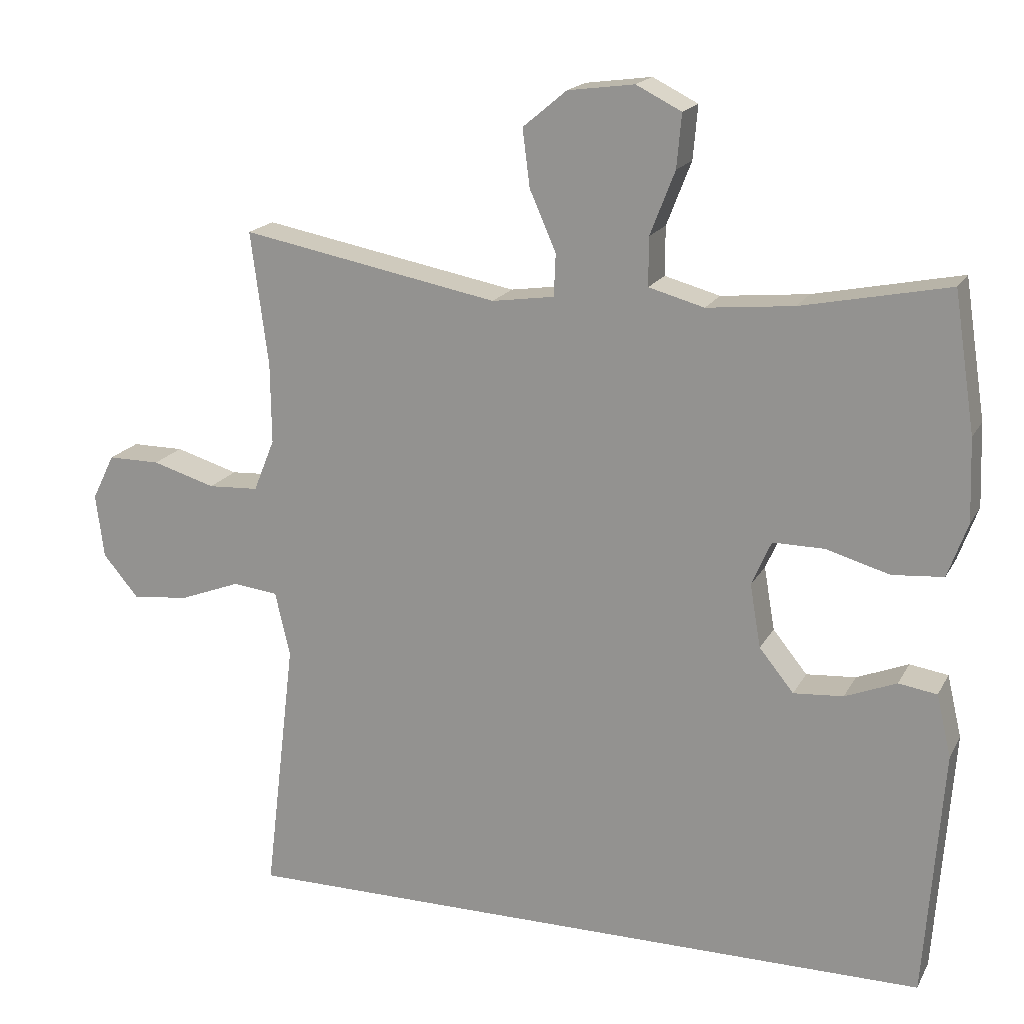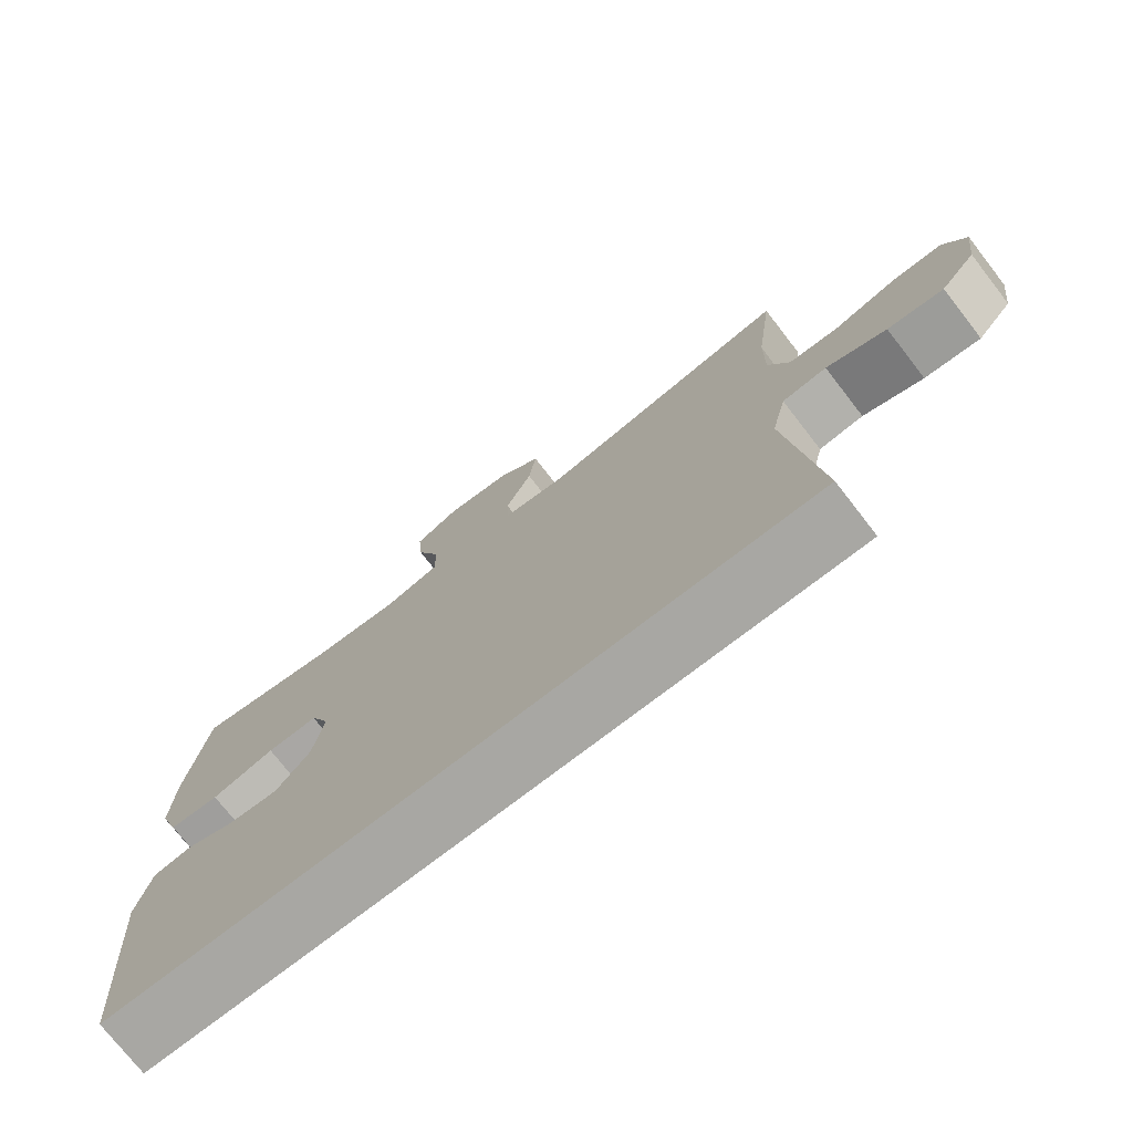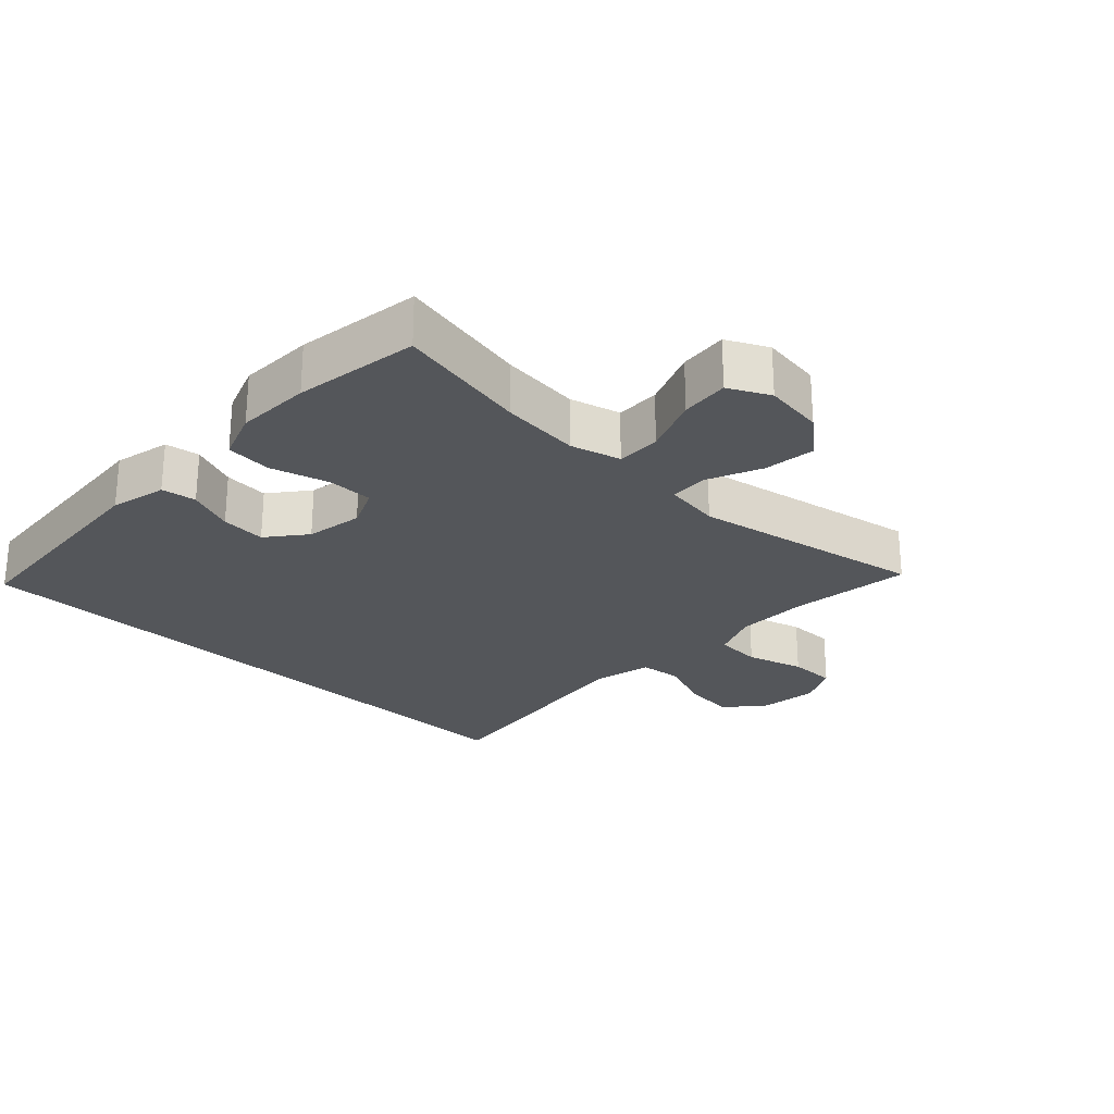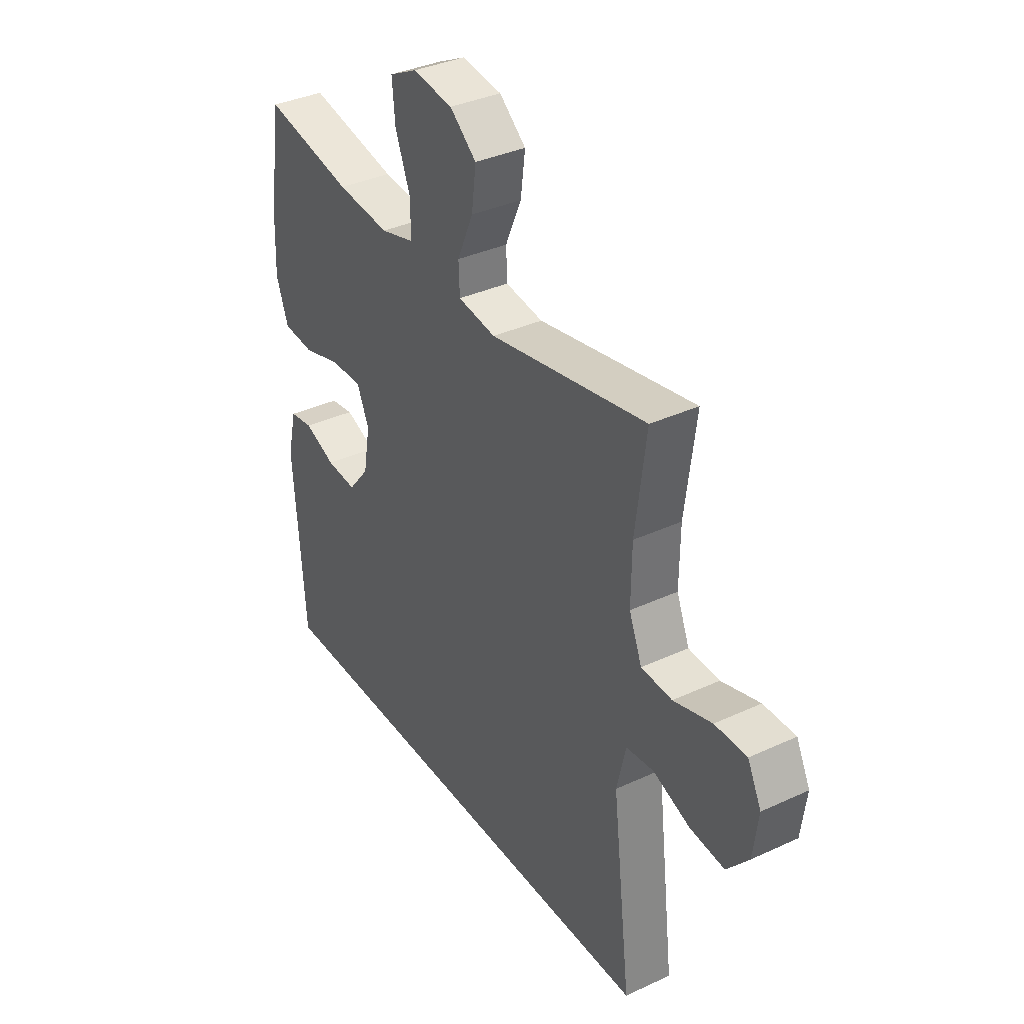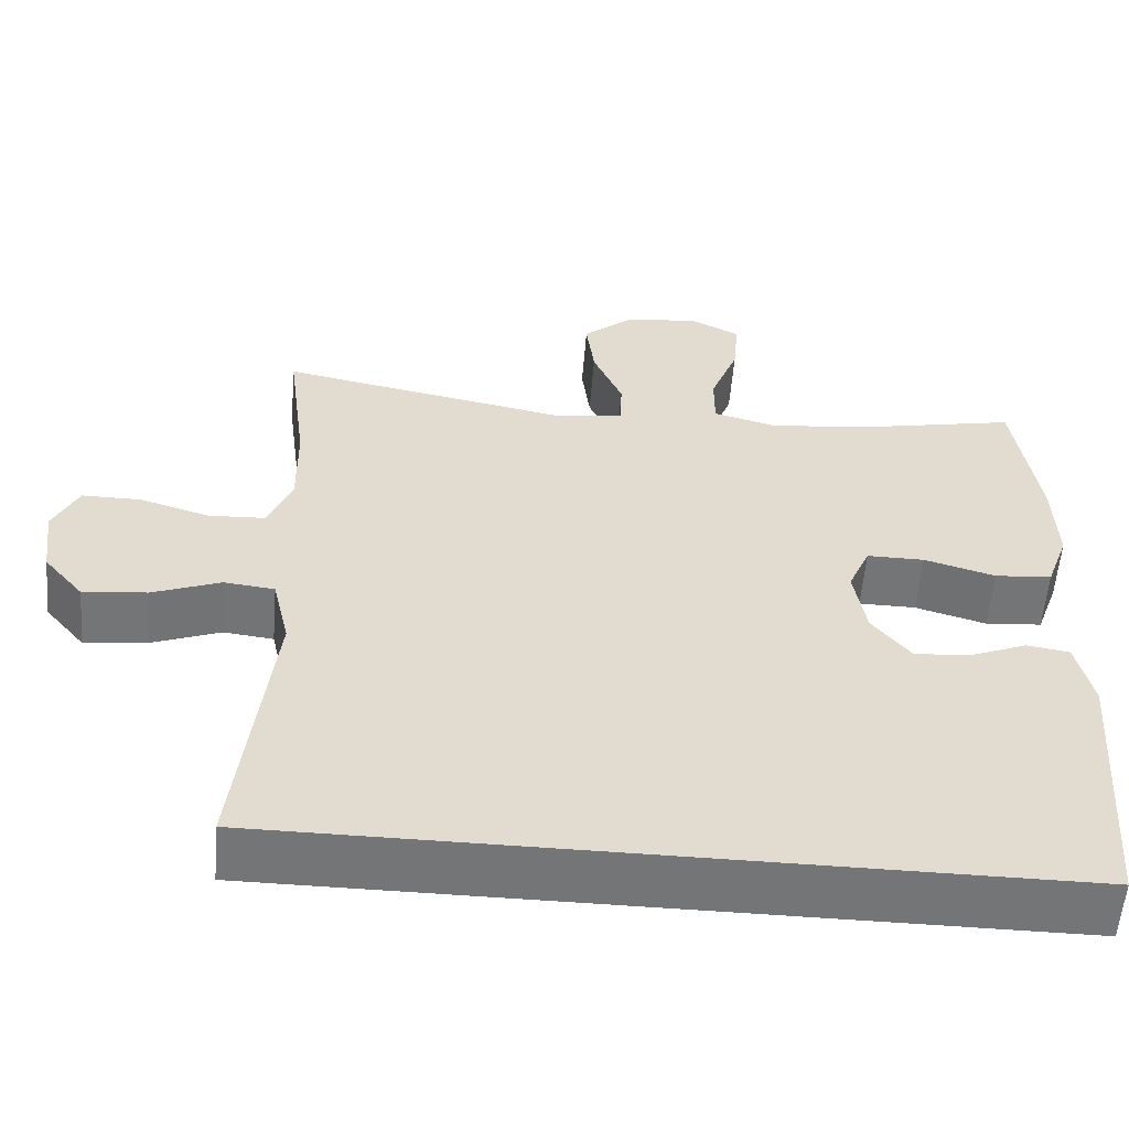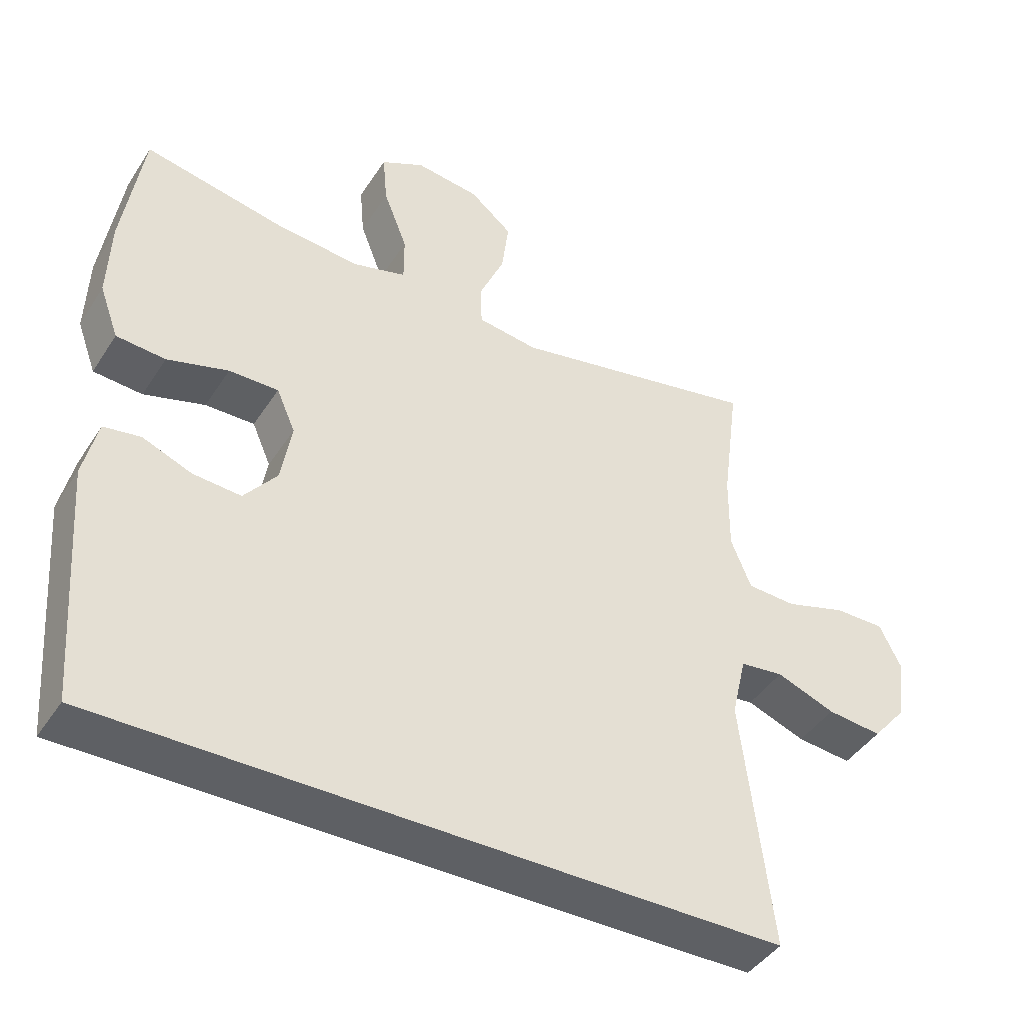
<metadata>
{"format":"obj","ext":"obj","renderer":"f3d","projection":"perspective","resolution":1024,"background":"white","views":[{"elev":17.9,"azim":-159.5,"up":"+Z"},{"elev":-74.5,"azim":37.8,"up":"+Z"},{"elev":-25.7,"azim":-43.5,"up":"+Y"},{"elev":36.0,"azim":58.7,"up":"+Z"},{"elev":-56.5,"azim":175.3,"up":"+Z"},{"elev":-42.9,"azim":-30.4,"up":"+Z"}]}
</metadata>
<code>
o path638
v -0.5618 0.0375 0.2827
v -0.566 0.0375 0.165
v -0.5376 0.0375 0.08732
v -0.4651 0.0375 0.08131
v -0.3745 0.0375 0.1073
v -0.3013 0.0375 0.1077
v -0.2735 0.0375 0.04426
v -0.289 0.0375 -0.04593
v -0.338 0.0375 -0.1066
v -0.4088 0.0375 -0.1011
v -0.4821 0.0375 -0.07168
v -0.5368 0.0375 -0.08011
v -0.5577 0.0375 -0.1687
v -0.5317 0.0375 -0.5229
v 0.47 0.0375 -0.5229
v 0.426 0.0375 -0.1522
v 0.4474 0.0375 -0.06027
v 0.5117 0.0375 -0.05297
v 0.5987 0.0375 -0.08603
v 0.6798 0.0375 -0.09466
v 0.7307 0.0375 -0.03451
v 0.7425 0.0375 0.057
v 0.7104 0.0375 0.122
v 0.636 0.0375 0.1219
v 0.546 0.0375 0.09499
v 0.4738 0.0375 0.09884
v 0.4438 0.0375 0.1733
v 0.445 0.0375 0.2877
v 0.47 0.0375 0.479
v 0.1025 0.0375 0.4091
v 0.01378 0.0375 0.4221
v 0.0113 0.0375 0.4819
v 0.04886 0.0375 0.5678
v 0.05928 0.0375 0.6496
v -0.003038 0.0375 0.7016
v -0.0975 0.0375 0.7141
v -0.1619 0.0375 0.6817
v -0.1552 0.0375 0.6056
v -0.1199 0.0375 0.515
v -0.1197 0.0375 0.4459
v -0.1987 0.0375 0.4243
v -0.3228 0.0375 0.4365
v -0.5317 0.0375 0.479
v -0.5618 -0.0375 0.2827
v -0.566 -0.0375 0.165
v -0.5376 -0.0375 0.08732
v -0.4651 -0.0375 0.08131
v -0.3745 -0.0375 0.1073
v -0.3013 -0.0375 0.1077
v -0.2735 -0.0375 0.04426
v -0.289 -0.0375 -0.04593
v -0.338 -0.0375 -0.1066
v -0.4088 -0.0375 -0.1011
v -0.4821 -0.0375 -0.07168
v -0.5368 -0.0375 -0.08011
v -0.5577 -0.0375 -0.1687
v -0.5317 -0.0375 -0.5229
v 0.47 -0.0375 -0.5229
v 0.426 -0.0375 -0.1522
v 0.4474 -0.0375 -0.06027
v 0.5117 -0.0375 -0.05297
v 0.5987 -0.0375 -0.08603
v 0.6798 -0.0375 -0.09466
v 0.7307 -0.0375 -0.03451
v 0.7425 -0.0375 0.057
v 0.7104 -0.0375 0.122
v 0.636 -0.0375 0.1219
v 0.546 -0.0375 0.09499
v 0.4738 -0.0375 0.09884
v 0.4438 -0.0375 0.1733
v 0.445 -0.0375 0.2877
v 0.47 -0.0375 0.479
v 0.1025 -0.0375 0.4091
v 0.01378 -0.0375 0.4221
v 0.0113 -0.0375 0.4819
v 0.04886 -0.0375 0.5678
v 0.05928 -0.0375 0.6496
v -0.003038 -0.0375 0.7016
v -0.0975 -0.0375 0.7141
v -0.1619 -0.0375 0.6817
v -0.1552 -0.0375 0.6056
v -0.1199 -0.0375 0.515
v -0.1197 -0.0375 0.4459
v -0.1987 -0.0375 0.4243
v -0.3228 -0.0375 0.4365
v -0.5317 -0.0375 0.479
v -0.5618 0.0375 0.2827
v -0.566 0.0375 0.165
v -0.5376 0.0375 0.08732
v -0.5376 0.0375 0.08732
v -0.5368 0.0375 -0.08011
v -0.5368 0.0375 -0.08011
v -0.5577 0.0375 -0.1687
v -0.4651 0.0375 0.08131
v -0.4821 0.0375 -0.07168
v -0.5317 0.0375 0.479
v -0.5317 0.0375 0.479
v -0.5317 0.0375 -0.5229
v -0.5317 0.0375 -0.5229
v 0.47 0.0375 -0.5229
v 0.47 0.0375 -0.5229
v -0.4088 0.0375 -0.1011
v -0.3745 0.0375 0.1073
v -0.3228 0.0375 0.4365
v -0.338 0.0375 -0.1066
v -0.3013 0.0375 0.1077
v -0.3013 0.0375 0.1077
v -0.289 0.0375 -0.04593
v -0.1987 0.0375 0.4243
v -0.2735 0.0375 0.04426
v -0.1197 0.0375 0.4459
v -0.1197 0.0375 0.4459
v -0.0975 0.0375 0.7141
v -0.1619 0.0375 0.6817
v -0.1619 0.0375 0.6817
v -0.1552 0.0375 0.6056
v -0.1199 0.0375 0.515
v -0.003038 0.0375 0.7016
v 0.05928 0.0375 0.6496
v 0.01378 0.0375 0.4221
v 0.01378 0.0375 0.4221
v 0.0113 0.0375 0.4819
v 0.04886 0.0375 0.5678
v 0.1025 0.0375 0.4091
v 0.426 0.0375 -0.1522
v 0.47 0.0375 0.479
v 0.47 0.0375 0.479
v 0.445 0.0375 0.2877
v 0.4438 0.0375 0.1733
v 0.4474 0.0375 -0.06027
v 0.4474 0.0375 -0.06027
v 0.4738 0.0375 0.09884
v 0.4738 0.0375 0.09884
v 0.5117 0.0375 -0.05297
v 0.546 0.0375 0.09499
v 0.5987 0.0375 -0.08603
v 0.636 0.0375 0.1219
v 0.6798 0.0375 -0.09466
v 0.7104 0.0375 0.122
v 0.7104 0.0375 0.122
v 0.7307 0.0375 -0.03451
v 0.7425 0.0375 0.057
v -0.5618 -0.0375 0.2827
v -0.566 -0.0375 0.165
v -0.5376 -0.0375 0.08732
v -0.5376 -0.0375 0.08732
v -0.5368 -0.0375 -0.08011
v -0.5368 -0.0375 -0.08011
v -0.5577 -0.0375 -0.1687
v -0.4651 -0.0375 0.08131
v -0.4821 -0.0375 -0.07168
v -0.5317 -0.0375 0.479
v -0.5317 -0.0375 0.479
v -0.5317 -0.0375 -0.5229
v -0.5317 -0.0375 -0.5229
v 0.47 -0.0375 -0.5229
v 0.47 -0.0375 -0.5229
v -0.4088 -0.0375 -0.1011
v -0.3745 -0.0375 0.1073
v -0.3228 -0.0375 0.4365
v -0.338 -0.0375 -0.1066
v -0.3013 -0.0375 0.1077
v -0.3013 -0.0375 0.1077
v -0.289 -0.0375 -0.04593
v -0.1987 -0.0375 0.4243
v -0.2735 -0.0375 0.04426
v -0.1197 -0.0375 0.4459
v -0.1197 -0.0375 0.4459
v -0.0975 -0.0375 0.7141
v -0.1619 -0.0375 0.6817
v -0.1619 -0.0375 0.6817
v -0.1552 -0.0375 0.6056
v -0.1199 -0.0375 0.515
v -0.003038 -0.0375 0.7016
v 0.05928 -0.0375 0.6496
v 0.01378 -0.0375 0.4221
v 0.01378 -0.0375 0.4221
v 0.0113 -0.0375 0.4819
v 0.04886 -0.0375 0.5678
v 0.1025 -0.0375 0.4091
v 0.426 -0.0375 -0.1522
v 0.47 -0.0375 0.479
v 0.47 -0.0375 0.479
v 0.445 -0.0375 0.2877
v 0.4438 -0.0375 0.1733
v 0.4474 -0.0375 -0.06027
v 0.4474 -0.0375 -0.06027
v 0.4738 -0.0375 0.09884
v 0.4738 -0.0375 0.09884
v 0.5117 -0.0375 -0.05297
v 0.546 -0.0375 0.09499
v 0.5987 -0.0375 -0.08603
v 0.636 -0.0375 0.1219
v 0.6798 -0.0375 -0.09466
v 0.7104 -0.0375 0.122
v 0.7104 -0.0375 0.122
v 0.7307 -0.0375 -0.03451
v 0.7425 -0.0375 0.057
f 143 159 160
f 180 166 186
f 180 184 182
f 176 167 162
f 195 193 198
f 158 151 149
f 191 192 193
f 181 166 164
f 197 193 192
f 184 180 185
f 143 144 159
f 167 178 173
f 156 161 154
f 154 161 158
f 174 172 179
f 179 172 173
f 159 144 150
f 149 151 147
f 181 161 156
f 160 162 165
f 181 164 161
f 178 167 176
f 172 169 170
f 198 193 197
f 192 191 190
f 188 190 191
f 175 174 179
f 185 180 186
f 188 186 190
f 167 165 162
f 143 160 152
f 194 197 192
f 179 173 178
f 176 162 166
f 186 166 181
f 176 166 180
f 154 158 149
f 150 144 145
f 185 186 188
f 169 172 174
f 162 160 159
f 1 2 45 44
f 2 90 146 45
f 92 13 56 148
f 3 4 47 46
f 11 12 55 54
f 97 1 44 153
f 13 99 155 56
f 14 101 157 57
f 10 11 54 53
f 4 5 48 47
f 42 43 86 85
f 9 10 53 52
f 5 107 163 48
f 8 9 52 51
f 41 42 85 84
f 6 7 50 49
f 7 8 51 50
f 112 41 84 168
f 36 115 171 79
f 37 38 81 80
f 38 39 82 81
f 39 40 83 82
f 35 36 79 78
f 34 35 78 77
f 121 32 75 177
f 33 34 77 76
f 32 33 76 75
f 30 31 74 73
f 15 16 59 58
f 127 30 73 183
f 28 29 72 71
f 27 28 71 70
f 16 131 187 59
f 133 27 70 189
f 17 18 61 60
f 25 26 69 68
f 18 19 62 61
f 24 25 68 67
f 19 20 63 62
f 140 24 67 196
f 20 21 64 63
f 22 23 66 65
f 21 22 65 64
f 87 104 103
f 124 130 110
f 124 126 128
f 120 106 111
f 139 142 137
f 102 93 95
f 135 137 136
f 125 108 110
f 141 136 137
f 128 129 124
f 87 103 88
f 111 117 122
f 100 98 105
f 98 102 105
f 118 123 116
f 123 117 116
f 103 94 88
f 93 91 95
f 125 100 105
f 104 109 106
f 125 105 108
f 122 120 111
f 116 114 113
f 142 141 137
f 136 134 135
f 132 135 134
f 119 123 118
f 129 130 124
f 132 134 130
f 111 106 109
f 87 96 104
f 138 136 141
f 123 122 117
f 120 110 106
f 130 125 110
f 120 124 110
f 98 93 102
f 94 89 88
f 129 132 130
f 113 118 116
f 106 103 104

</code>
